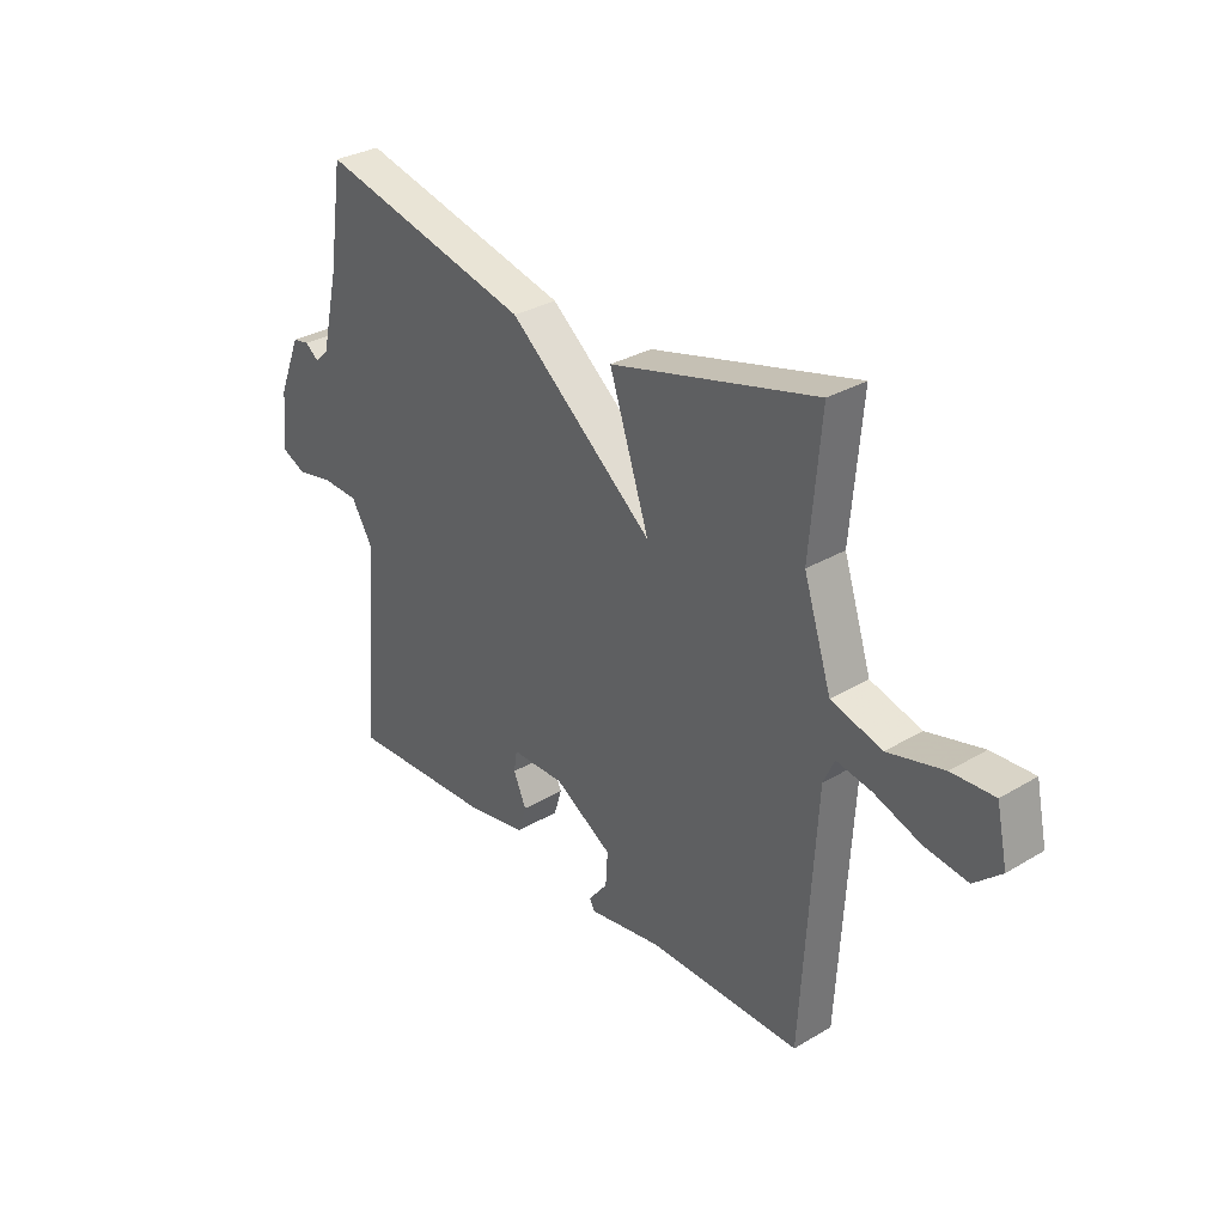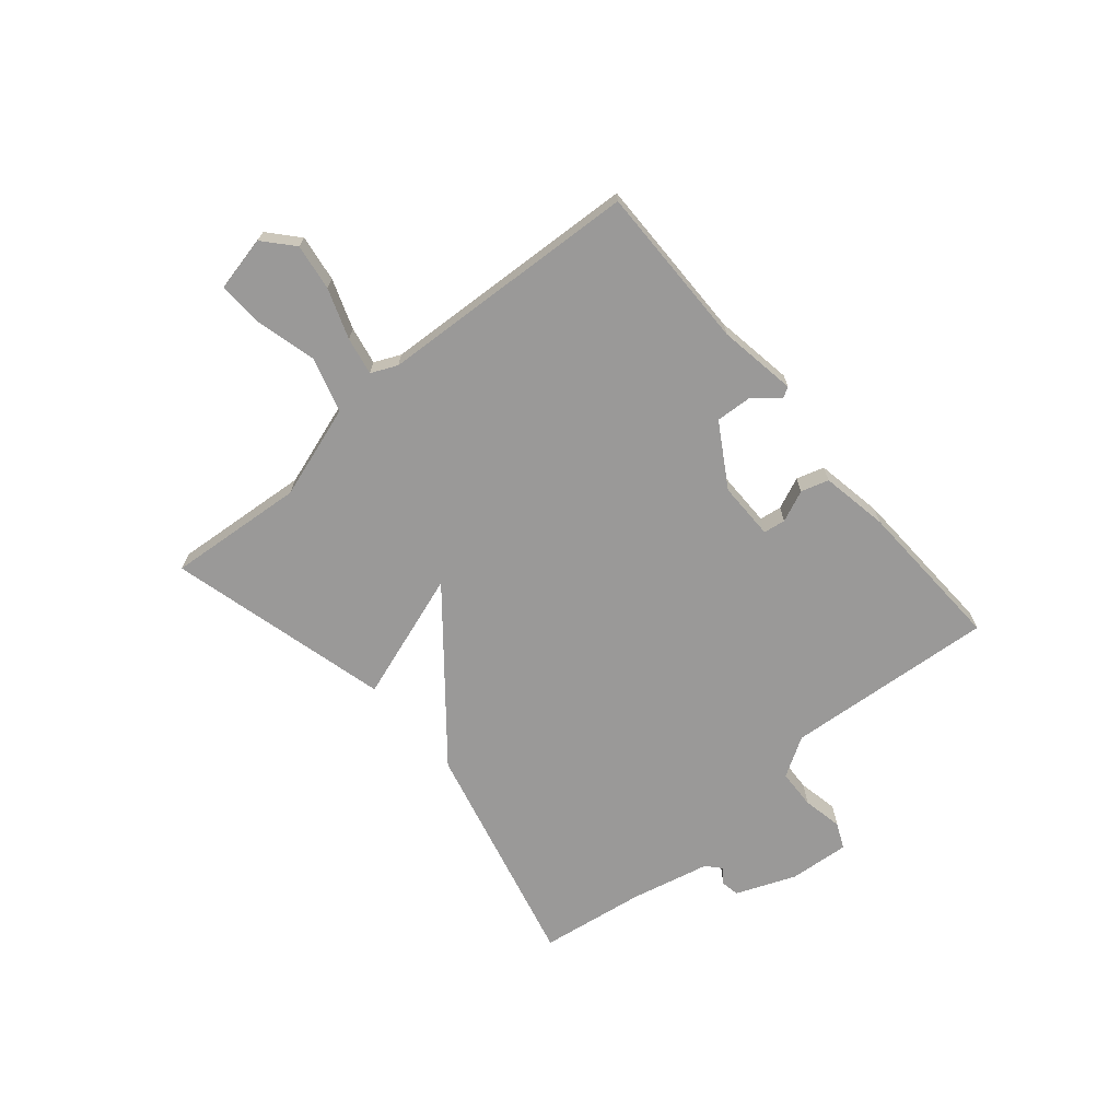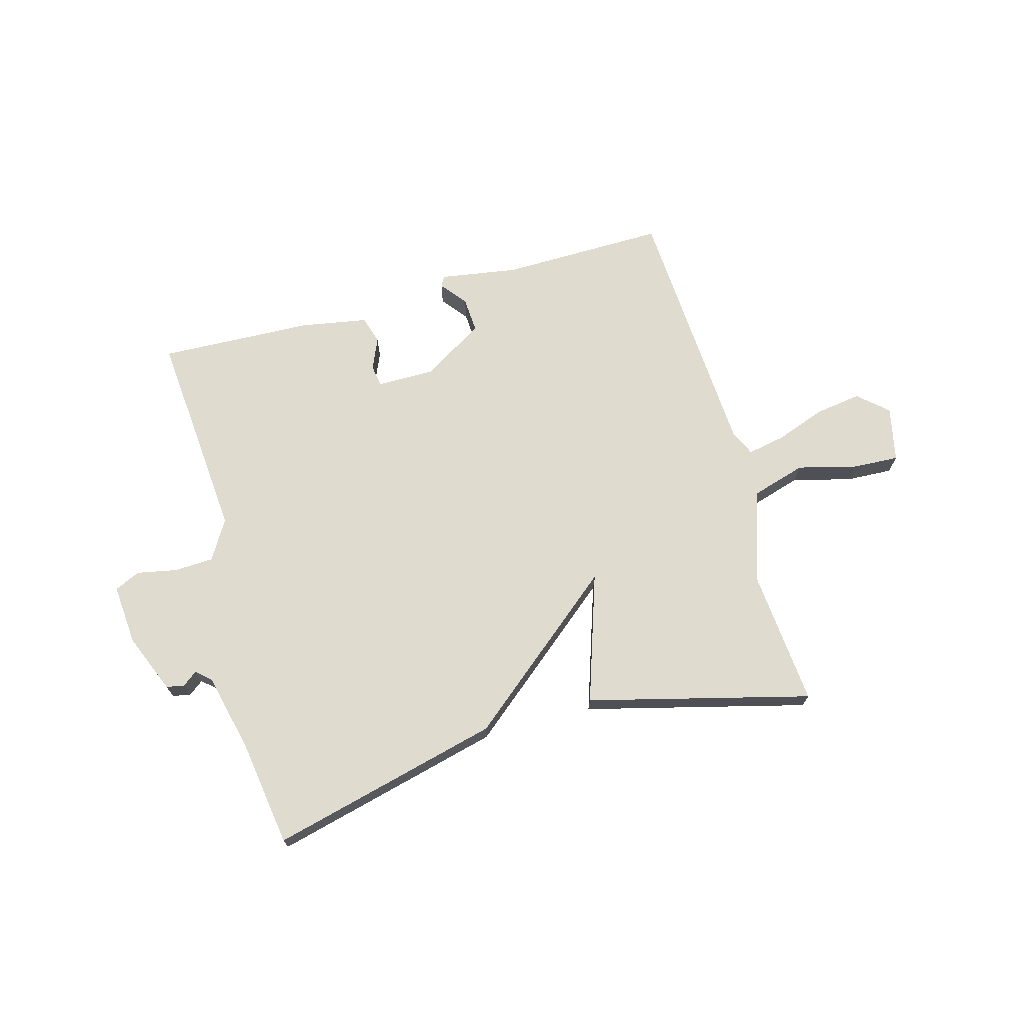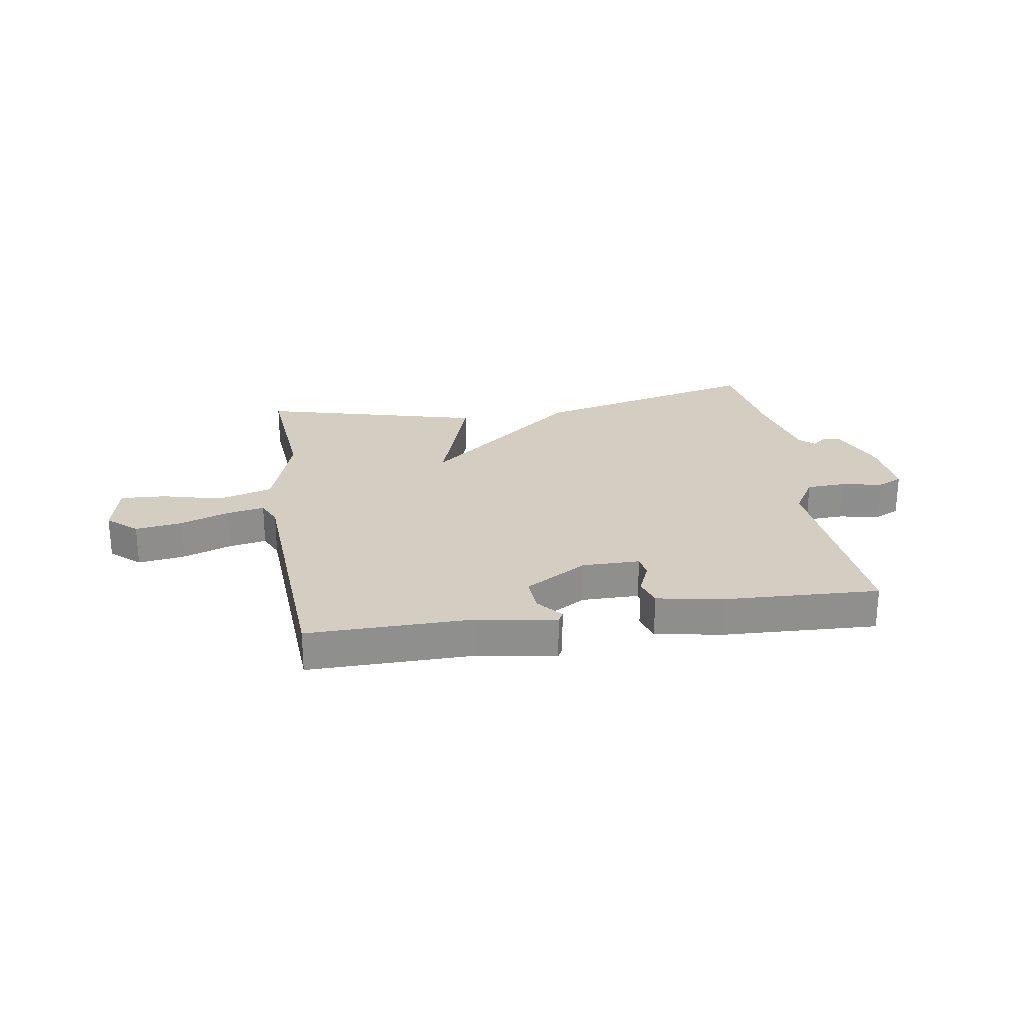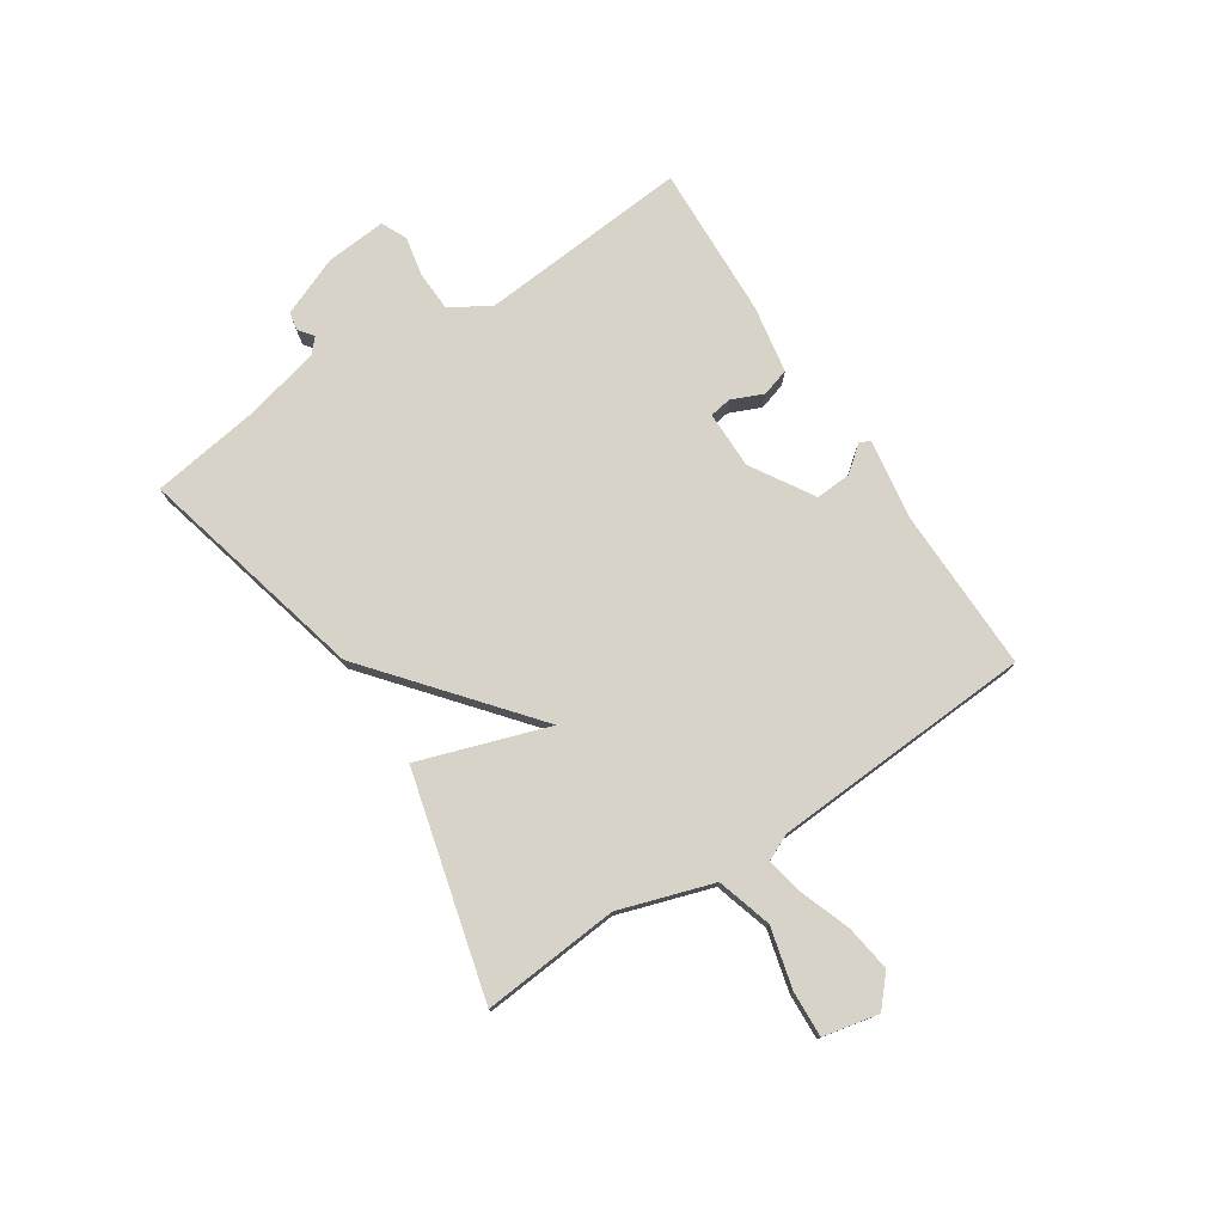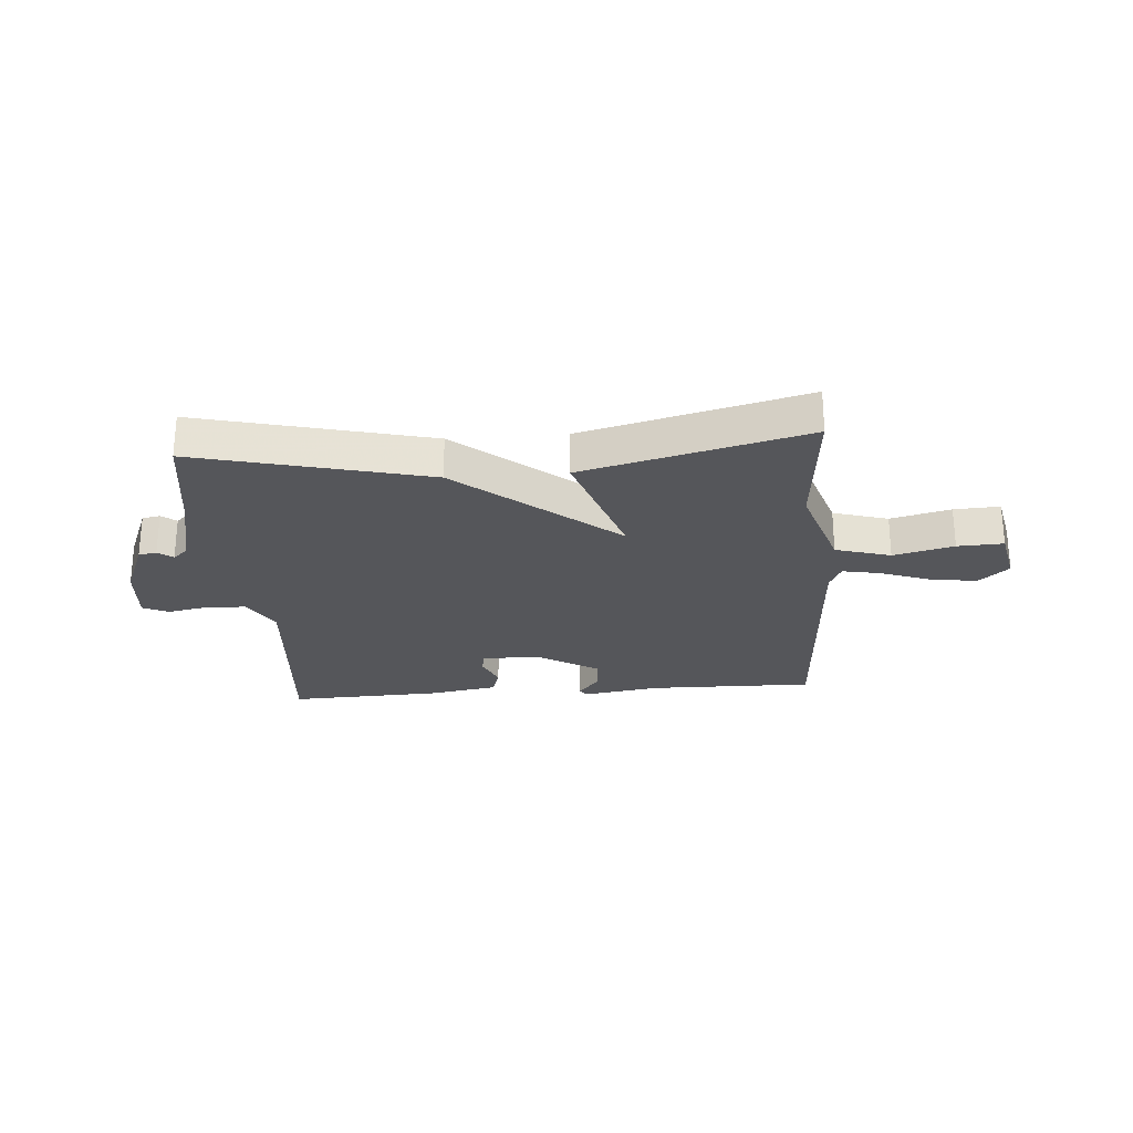
<metadata>
{"format":"obj","ext":"obj","renderer":"f3d","projection":"perspective","resolution":1024,"background":"white","views":[{"elev":31.3,"azim":49.8,"up":"+Z"},{"elev":-69.1,"azim":130.4,"up":"+Y"},{"elev":70.5,"azim":-15.5,"up":"+Y"},{"elev":25.1,"azim":171.2,"up":"+Y"},{"elev":76.6,"azim":56.8,"up":"+Y"},{"elev":-25.8,"azim":4.4,"up":"+Y"}]}
</metadata>
<code>
v 0.5 0.07 0.5
v 0.479 0.07 0.258
v 0.532 0.07 0.093
v 0.629 0.07 0.064
v 0.735 0.07 0.091
v 0.816 0.07 0.095
v 0.837 0.07 -0.003
v 0.785 0.07 -0.049
v 0.703 0.07 -0.037
v 0.615 0.07 -0.005
v 0.548 0.07 0.008
v 0.527 0.07 -0.038
v 0.5 0.07 -0.5
v 0.208 0.07 -0.496
v 0.069 0.07 -0.518
v 0.059 0.07 -0.5
v 0.096 0.07 -0.454
v 0.1 0.07 -0.391
v -0.01 0.07 -0.324
v -0.112 0.07 -0.324
v -0.118 0.07 -0.363
v -0.094 0.07 -0.419
v -0.109 0.07 -0.468
v -0.228 0.07 -0.489
v -0.5 0.07 -0.5
v -0.469 0.07 -0.128
v -0.511 0.07 -0.058
v -0.581 0.07 -0.055
v -0.652 0.07 -0.069
v -0.697 0.07 -0.048
v -0.688 0.07 0.059
v -0.645 0.07 0.164
v -0.613 0.07 0.17
v -0.587 0.07 0.15
v -0.561 0.07 0.173
v -0.528 0.07 0.313
v -0.5 0.07 0.5
v -0.093 0.07 0.399
v 0.183 0.07 0.171
v 0.107 0.07 0.399
v 0.5 0 0.5
v 0.479 0 0.258
v 0.532 0 0.093
v 0.629 0 0.064
v 0.735 0 0.091
v 0.816 0 0.095
v 0.837 0 -0.003
v 0.785 0 -0.049
v 0.703 0 -0.037
v 0.615 0 -0.005
v 0.548 0 0.008
v 0.527 0 -0.038
v 0.5 0 -0.5
v 0.208 0 -0.496
v 0.069 0 -0.518
v 0.059 0 -0.5
v 0.096 0 -0.454
v 0.1 0 -0.391
v -0.01 0 -0.324
v -0.112 0 -0.324
v -0.118 0 -0.363
v -0.094 0 -0.419
v -0.109 0 -0.468
v -0.228 0 -0.489
v -0.5 0 -0.5
v -0.469 0 -0.128
v -0.511 0 -0.058
v -0.581 0 -0.055
v -0.652 0 -0.069
v -0.697 0 -0.048
v -0.688 0 0.059
v -0.645 0 0.164
v -0.613 0 0.17
v -0.587 0 0.15
v -0.561 0 0.173
v -0.528 0 0.313
v -0.5 0 0.5
v -0.093 0 0.399
v 0.183 0 0.171
v 0.107 0 0.399
f 39 40 1 2
f 36 37 38 39
f 35 36 39
f 34 35 39
f 32 33 34
f 31 32 34
f 30 31 34
f 29 30 34
f 28 29 34
f 27 28 34 39
f 39 2 3
f 27 39 3
f 26 27 3
f 24 25 26
f 23 24 26
f 22 23 26
f 21 22 26
f 20 21 26
f 26 3 4
f 20 26 4
f 19 20 4
f 14 15 16 17
f 14 17 18
f 13 14 18
f 12 13 18
f 11 12 18 19
f 8 9 10
f 7 8 10
f 6 7 10
f 5 6 10
f 4 5 10
f 4 10 11
f 4 11 19
f 42 41 80 79
f 79 78 77 76
f 79 76 75
f 79 75 74
f 74 73 72
f 74 72 71
f 74 71 70
f 74 70 69
f 74 69 68
f 79 74 68 67
f 43 42 79
f 43 79 67
f 43 67 66
f 66 65 64
f 66 64 63
f 66 63 62
f 66 62 61
f 66 61 60
f 44 43 66
f 44 66 60
f 44 60 59
f 57 56 55 54
f 58 57 54
f 58 54 53
f 58 53 52
f 59 58 52 51
f 50 49 48
f 50 48 47
f 50 47 46
f 50 46 45
f 50 45 44
f 51 50 44
f 59 51 44
f 1 41 42 2
f 2 42 43 3
f 3 43 44 4
f 4 44 45 5
f 5 45 46 6
f 6 46 47 7
f 7 47 48 8
f 8 48 49 9
f 9 49 50 10
f 10 50 51 11
f 11 51 52 12
f 12 52 53 13
f 13 53 54 14
f 14 54 55 15
f 15 55 56 16
f 16 56 57 17
f 17 57 58 18
f 18 58 59 19
f 19 59 60 20
f 20 60 61 21
f 21 61 62 22
f 22 62 63 23
f 23 63 64 24
f 24 64 65 25
f 25 65 66 26
f 26 66 67 27
f 27 67 68 28
f 28 68 69 29
f 29 69 70 30
f 30 70 71 31
f 31 71 72 32
f 32 72 73 33
f 33 73 74 34
f 34 74 75 35
f 35 75 76 36
f 36 76 77 37
f 37 77 78 38
f 38 78 79 39
f 39 79 80 40
f 40 80 41 1

</code>
